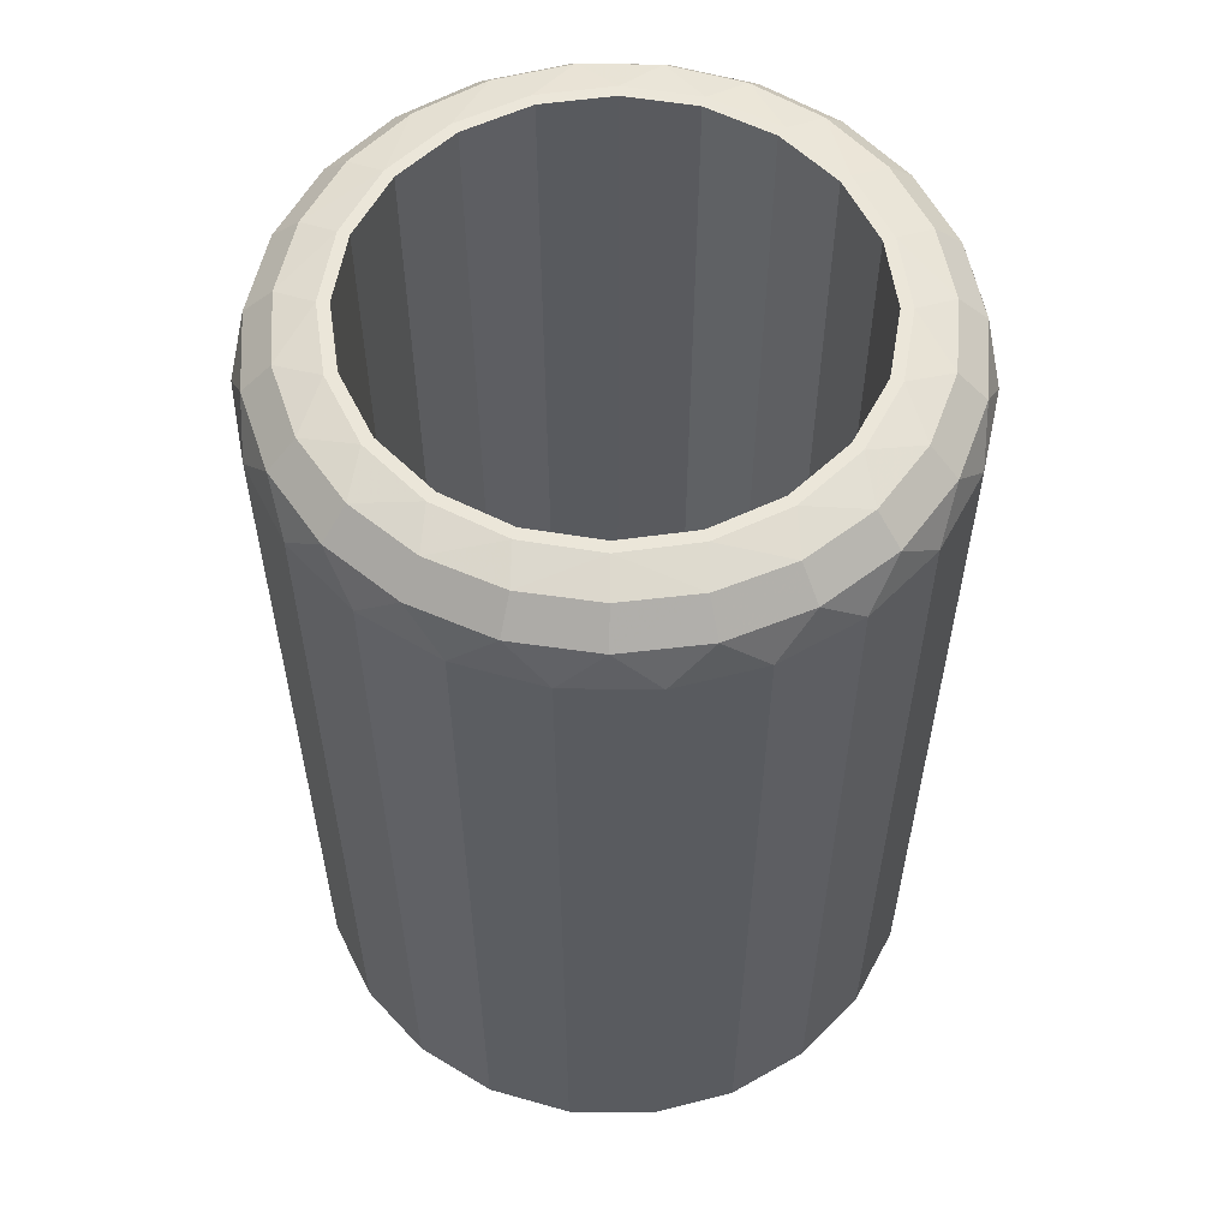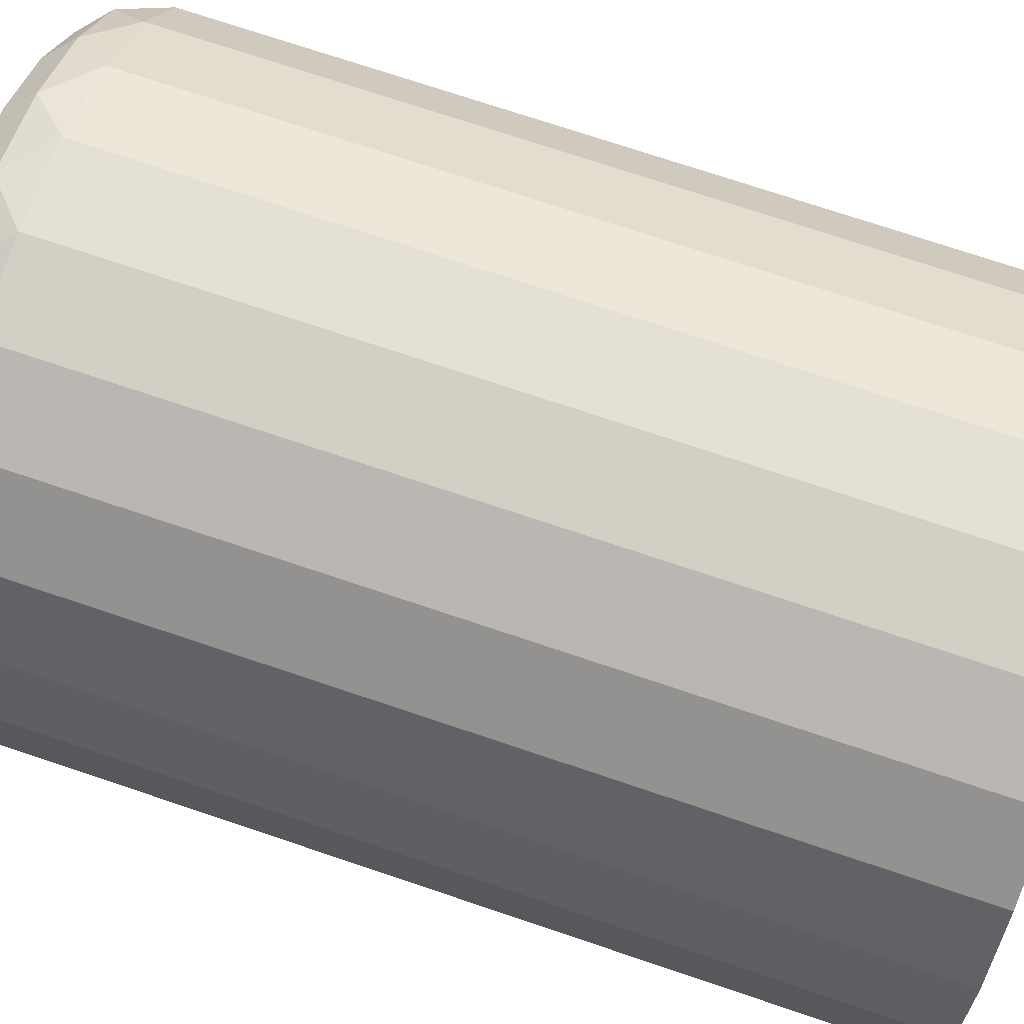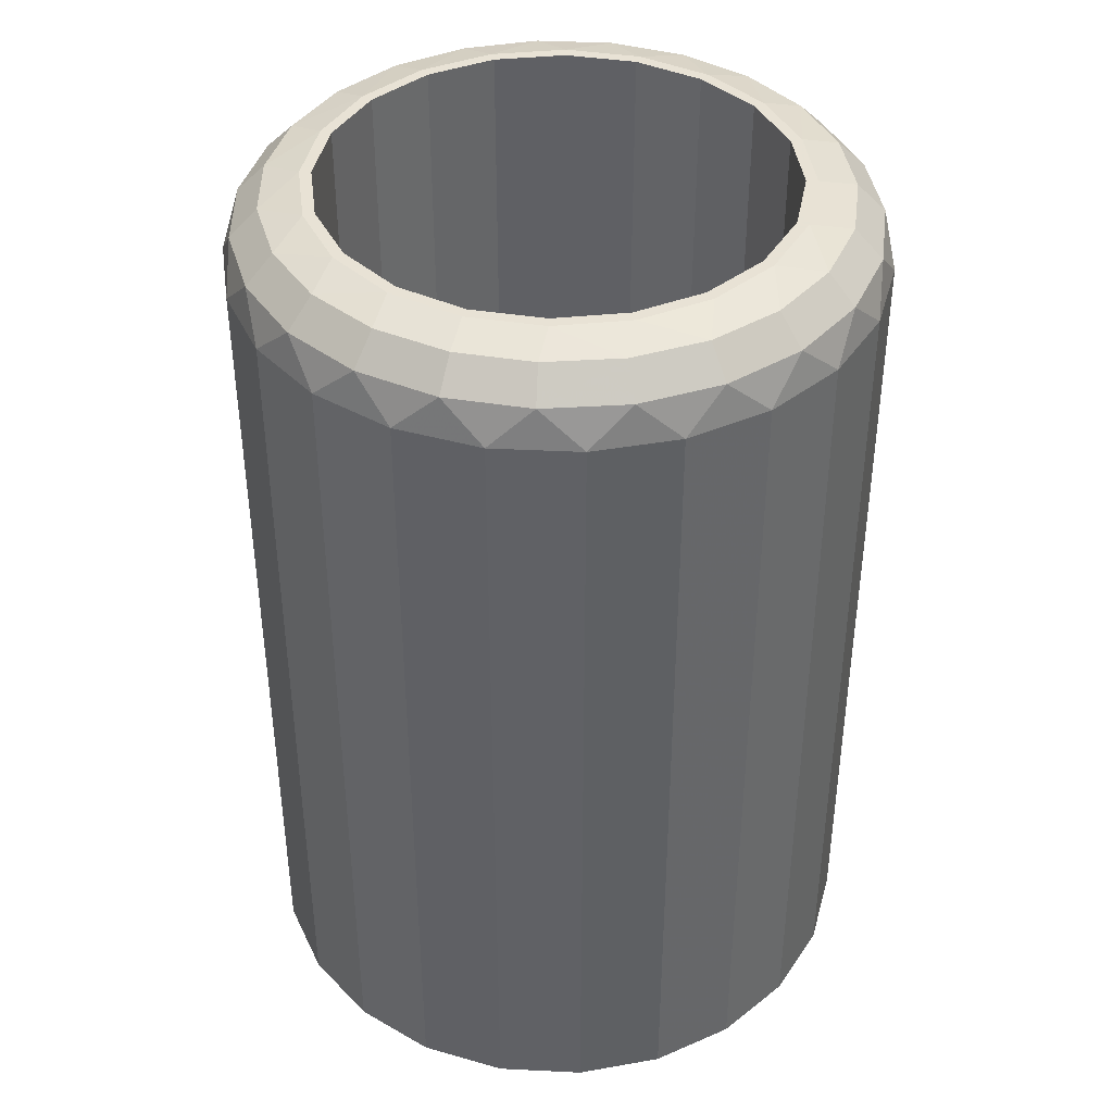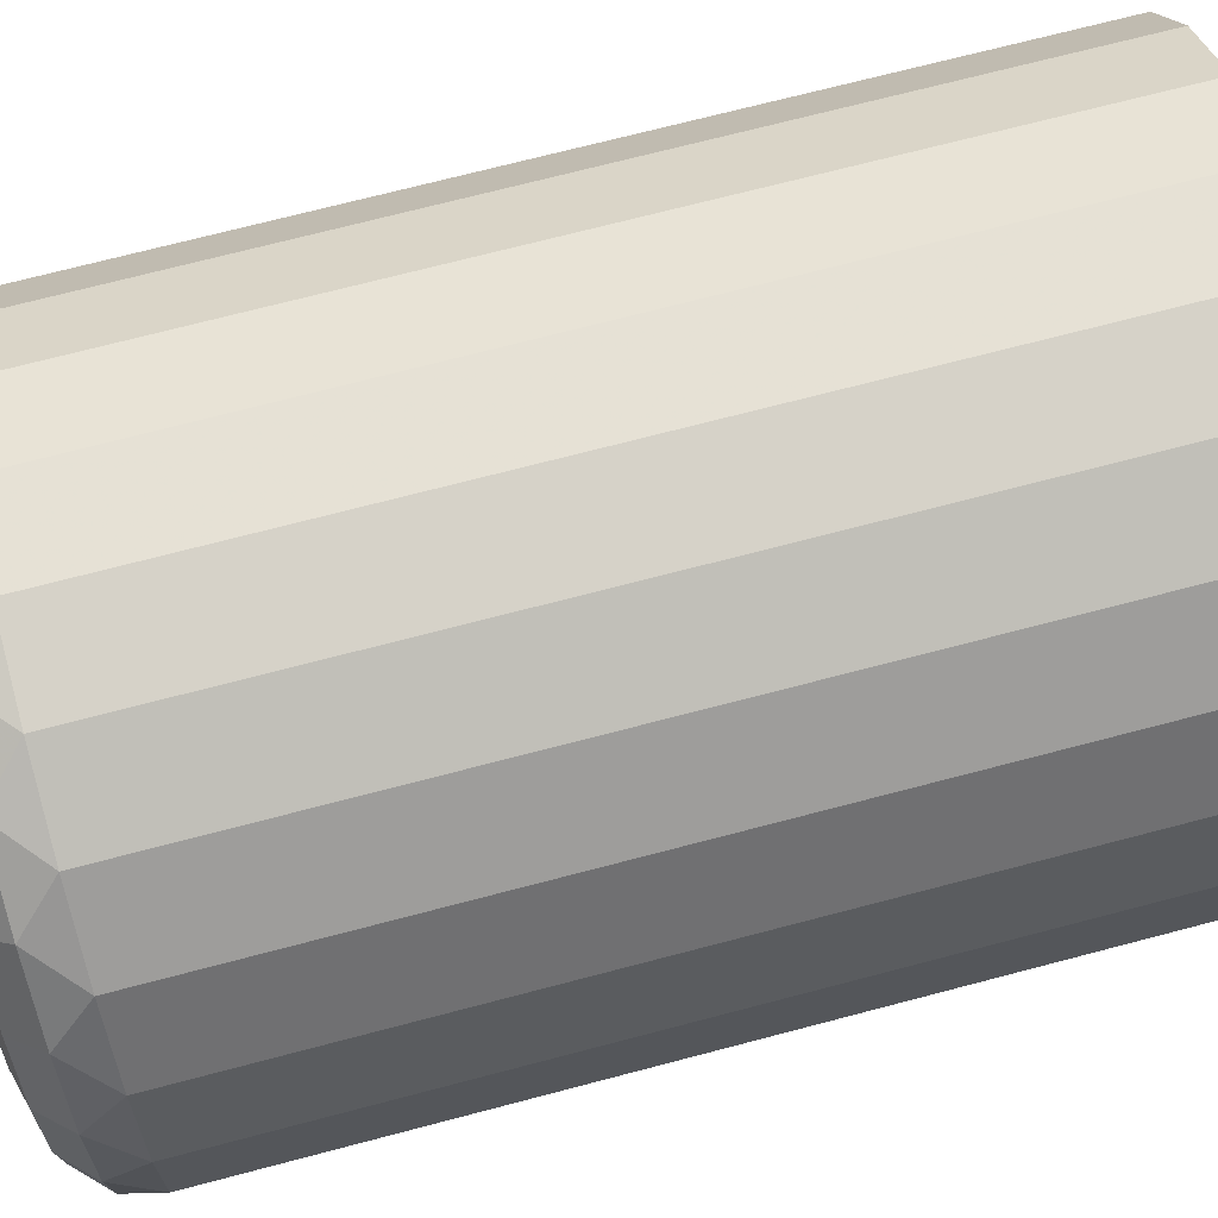
<metadata>
{"format":"obj","ext":"obj","renderer":"f3d","projection":"perspective","resolution":1024,"background":"white","views":[{"elev":57.3,"azim":-179.2,"up":"+Y"},{"elev":73.4,"azim":-71.4,"up":"+Z"},{"elev":40.6,"azim":73.9,"up":"+Y"},{"elev":71.5,"azim":-104.7,"up":"+Z"}]}
</metadata>
<code>
g Shell
v -0 0.055 0.04
v 0.01064 0.055 0.03847
v 0.02041 0.055 0.03401
v 0.02853 0.055 0.02697
v 0.03434 0.055 0.01793
v 0.03737 0.055 0.007622
v 0.03737 0.055 -0.003122
v 0.03434 0.055 -0.01343
v 0.02853 0.055 -0.02247
v 0.02041 0.055 -0.02951
v 0.01064 0.055 -0.03397
v -0 0.055 -0.0355
v -0.01064 0.055 -0.03397
v -0.02041 0.055 -0.02951
v -0.02853 0.055 -0.02247
v -0.03434 0.055 -0.01343
v -0.03737 0.055 -0.003122
v -0.03737 0.055 0.007622
v -0.03434 0.055 0.01793
v -0.02853 0.055 0.02697
v -0.02041 0.055 0.03401
v -0.01064 0.055 0.03847
v -0 0.06125 0.03375
v -0.009734 0.06125 0.03221
v -0.01852 0.06125 0.02773
v -0.02548 0.06125 0.02076
v -0.02996 0.06125 0.01198
v -0.0315 0.06125 0.00225
v -0.02996 0.06125 -0.007484
v -0.02548 0.06125 -0.01627
v -0.01852 0.06125 -0.02323
v -0.009734 0.06125 -0.02771
v -0 0.06125 -0.02925
v 0.009734 0.06125 -0.02771
v 0.01852 0.06125 -0.02323
v 0.02548 0.06125 -0.01627
v 0.02996 0.06125 -0.007484
v 0.0315 0.06125 0.00225
v 0.02996 0.06125 0.01198
v 0.02548 0.06125 0.02076
v 0.01852 0.06125 0.02773
v 0.009734 0.06125 0.03221
v -0 0.05813 0.03916
v -0 0.06041 0.03687
v 0.0104 0.05813 0.03767
v 0.009755 0.06041 0.03547
v 0.01996 0.05813 0.0333
v 0.01872 0.06041 0.03138
v 0.0279 0.05813 0.02642
v 0.02617 0.06041 0.02492
v 0.03358 0.05813 0.01758
v 0.0315 0.06041 0.01663
v 0.03654 0.05813 0.007503
v 0.03427 0.06041 0.007178
v 0.03654 0.05813 -0.003003
v 0.03427 0.06041 -0.002678
v 0.03358 0.05813 -0.01308
v 0.0315 0.06041 -0.01213
v 0.0279 0.05813 -0.02192
v 0.02617 0.06041 -0.02042
v 0.01996 0.05813 -0.0288
v 0.01872 0.06041 -0.02688
v 0.0104 0.05813 -0.03317
v 0.009755 0.06041 -0.03097
v -0 0.05813 -0.03466
v -0 0.06041 -0.03238
v -0.0104 0.05813 -0.03317
v -0.009755 0.06041 -0.03097
v -0.01996 0.05813 -0.0288
v -0.01872 0.06041 -0.02688
v -0.0279 0.05813 -0.02192
v -0.02617 0.06041 -0.02042
v -0.03358 0.05813 -0.01308
v -0.0315 0.06041 -0.01213
v -0.03654 0.05813 -0.003003
v -0.03427 0.06041 -0.002678
v -0.03654 0.05813 0.007503
v -0.03427 0.06041 0.007178
v -0.03358 0.05813 0.01758
v -0.0315 0.06041 0.01663
v -0.0279 0.05813 0.02642
v -0.02617 0.06041 0.02492
v -0.01996 0.05813 0.0333
v -0.01872 0.06041 0.03138
v -0.0104 0.05813 0.03767
v -0.009755 0.06041 0.03547
v -0 0.06125 -0.0355
v -0.01064 0.06125 -0.03397
v -0.02041 0.06125 -0.02951
v -0.02853 0.06125 -0.02247
v -0.03434 0.06125 -0.01343
v -0.03737 0.06125 -0.003122
v -0.03737 0.06125 0.007622
v -0.03434 0.06125 0.01793
v -0.02853 0.06125 0.02697
v -0.02041 0.06125 0.03401
v -0.01064 0.06125 0.03847
v -0 0.06125 0.04
v 0.01064 0.06125 0.03847
v 0.02041 0.06125 0.03401
v 0.02853 0.06125 0.02697
v 0.03434 0.06125 0.01793
v 0.03737 0.06125 0.007622
v 0.03737 0.06125 -0.003122
v 0.03434 0.06125 -0.01343
v 0.02853 0.06125 -0.02247
v 0.02041 0.06125 -0.02951
v 0.01064 0.06125 -0.03397
v 0.03 -0.05125 0.00225
v 0.02853 -0.05125 -0.007021
v 0.02427 -0.05125 -0.01538
v 0.01763 -0.05125 -0.02202
v 0.009271 -0.05125 -0.02628
v -0 -0.05125 -0.02775
v -0.009271 -0.05125 -0.02628
v -0.01763 -0.05125 -0.02202
v -0.02427 -0.05125 -0.01538
v -0.02853 -0.05125 -0.007021
v -0.03 -0.05125 0.00225
v -0.02853 -0.05125 0.01152
v -0.02427 -0.05125 0.01988
v -0.01763 -0.05125 0.02652
v -0.009271 -0.05125 0.03078
v -0 -0.05125 0.03225
v 0.009271 -0.05125 0.03078
v 0.01763 -0.05125 0.02652
v 0.02427 -0.05125 0.01988
v 0.02853 -0.05125 0.01152
v -0 -0.05625 0.04375
v -0.0112 -0.05625 0.04221
v -0.02156 -0.05625 0.03771
v -0.03033 -0.05625 0.03058
v -0.03685 -0.05625 0.02134
v -0.04063 -0.05625 0.01069
v -0.0414 -0.05625 -0.000582
v -0.0391 -0.05625 -0.01165
v -0.0339 -0.05625 -0.02168
v -0.02619 -0.05625 -0.02994
v -0.01653 -0.05625 -0.03581
v -0.005651 -0.05625 -0.03886
v 0.005651 -0.05625 -0.03886
v 0.01653 -0.05625 -0.03581
v 0.02619 -0.05625 -0.02994
v 0.0339 -0.05625 -0.02168
v 0.0391 -0.05625 -0.01165
v 0.0414 -0.05625 -0.000582
v 0.04063 -0.05625 0.01069
v 0.03685 -0.05625 0.02134
v 0.03033 -0.05625 0.03058
v 0.02156 -0.05625 0.03771
v 0.0112 -0.05625 0.04221
v -0 0.065 0.03375
v -0.009734 0.065 0.03221
v -0.01852 0.065 0.02773
v -0.02548 0.065 0.02076
v -0.02996 0.065 0.01198
v -0.0315 0.065 0.00225
v -0.02996 0.065 -0.007484
v -0.02548 0.065 -0.01627
v -0.01852 0.065 -0.02323
v -0.009734 0.065 -0.02771
v -0 0.065 -0.02925
v 0.009734 0.065 -0.02771
v 0.01852 0.065 -0.02323
v 0.02548 0.065 -0.01627
v 0.02996 0.065 -0.007484
v 0.0315 0.065 0.00225
v 0.02996 0.065 0.01198
v 0.02548 0.065 0.02076
v 0.01852 0.065 0.02773
v 0.009734 0.065 0.03221
v -0 0.055 0.04375
v 0.0112 0.055 0.04221
v 0.02156 0.055 0.03771
v 0.03033 0.055 0.03058
v 0.03685 0.055 0.02134
v 0.04063 0.055 0.01069
v 0.0414 0.055 -0.000582
v 0.0391 0.055 -0.01165
v 0.0339 0.055 -0.02168
v 0.02619 0.055 -0.02994
v 0.01653 0.055 -0.03581
v 0.005651 0.055 -0.03886
v -0.005651 0.055 -0.03886
v -0.01653 0.055 -0.03581
v -0.02619 0.055 -0.02994
v -0.0339 0.055 -0.02168
v -0.0391 0.055 -0.01165
v -0.0414 0.055 -0.000582
v -0.04063 0.055 0.01069
v -0.03685 0.055 0.02134
v -0.03033 0.055 0.03058
v -0.02156 0.055 0.03771
v -0.0112 0.055 0.04221
v -0 0.06366 -0.03425
v -0 0.06 -0.03791
v 0.03439 0.06366 0.01447
v -0.03439 0.06366 0.01447
v -0.00497 0.06366 0.03841
v -0.005468 0.06 0.04204
v 0.005468 0.06 0.04204
v 0.00497 0.06366 0.03841
v -0.01454 0.06366 0.03573
v -0.016 0.06 0.03909
v -0.02303 0.06366 0.03056
v -0.02534 0.06 0.0334
v -0.02982 0.06366 0.0233
v -0.03281 0.06 0.02541
v -0.03642 0.06366 0.004741
v -0.04007 0.06 0.004991
v -0.03784 0.06 0.0157
v -0.03574 0.06366 -0.005176
v -0.03932 0.06 -0.005921
v -0.03241 0.06366 -0.01454
v -0.03566 0.06 -0.01623
v -0.02668 0.06366 -0.02266
v -0.02935 0.06 -0.02516
v -0.01896 0.06366 -0.02894
v -0.02087 0.06 -0.03206
v -0.009848 0.06366 -0.0329
v -0.01083 0.06 -0.03642
v 0.009848 0.06366 -0.0329
v 0.01083 0.06 -0.03642
v 0.01896 0.06366 -0.02894
v 0.02087 0.06 -0.03206
v 0.02668 0.06366 -0.02266
v 0.02935 0.06 -0.02516
v 0.03241 0.06366 -0.01454
v 0.03566 0.06 -0.01623
v 0.03574 0.06366 -0.005176
v 0.03932 0.06 -0.005921
v 0.03642 0.06366 0.004741
v 0.04007 0.06 0.004991
v 0.03784 0.06 0.0157
v 0.02303 0.06366 0.03056
v 0.02534 0.06 0.0334
v 0.03281 0.06 0.02541
v 0.02982 0.06366 0.0233
v 0.01454 0.06366 0.03573
v 0.016 0.06 0.03909
v -0 0.065 0.03225
v 0.009271 0.065 0.03078
v 0.01763 0.065 0.02652
v 0.02427 0.065 0.01988
v 0.02853 0.065 0.01152
v 0.03 0.065 0.00225
v 0.02853 0.065 -0.007021
v 0.02427 0.065 -0.01538
v 0.01763 0.065 -0.02202
v 0.009271 0.065 -0.02628
v -0 0.065 -0.02775
v -0.009271 0.065 -0.02628
v -0.01763 0.065 -0.02202
v -0.02427 0.065 -0.01538
v -0.02853 0.065 -0.007021
v -0.03 0.065 0.00225
v -0.02853 0.065 0.01152
v -0.02427 0.065 0.01988
v -0.01763 0.065 0.02652
v -0.009271 0.065 0.03078
f 2 45 1
f 1 45 43
f 1 43 22
f 22 43 85
f 22 85 21
f 21 85 83
f 21 83 20
f 20 83 81
f 20 81 19
f 19 81 79
f 19 79 18
f 18 79 77
f 18 77 17
f 17 77 75
f 17 75 16
f 16 75 73
f 16 73 15
f 15 73 71
f 15 71 14
f 14 71 69
f 14 69 13
f 13 69 67
f 13 67 12
f 12 67 65
f 12 65 11
f 11 65 63
f 11 63 10
f 10 63 61
f 10 61 9
f 9 61 59
f 9 59 8
f 8 59 57
f 8 57 7
f 7 57 55
f 7 55 6
f 6 55 53
f 6 53 5
f 5 53 51
f 5 51 4
f 4 51 49
f 4 49 3
f 3 49 47
f 3 47 2
f 2 47 45
f 24 86 23
f 23 86 44
f 23 44 46
f 46 44 43
f 46 43 45
f 86 24 84
f 84 24 25
f 84 25 82
f 82 25 26
f 82 26 80
f 80 26 27
f 80 27 78
f 78 27 28
f 78 28 76
f 76 28 29
f 76 29 74
f 74 29 30
f 74 30 72
f 72 30 31
f 72 31 70
f 70 31 32
f 70 32 68
f 68 32 33
f 68 33 66
f 66 33 64
f 66 64 63
f 63 64 61
f 33 34 64
f 64 34 62
f 64 62 61
f 61 62 59
f 34 35 62
f 62 35 60
f 62 60 59
f 59 60 57
f 35 36 60
f 60 36 58
f 60 58 57
f 57 58 55
f 36 37 58
f 58 37 56
f 58 56 55
f 55 56 53
f 37 38 56
f 56 38 54
f 56 54 53
f 53 54 51
f 38 39 54
f 54 39 52
f 54 52 51
f 51 52 49
f 39 40 52
f 52 40 50
f 52 50 49
f 49 50 47
f 40 41 50
f 50 41 48
f 50 48 47
f 47 48 45
f 41 42 48
f 48 42 46
f 48 46 45
f 42 23 46
f 43 44 85
f 85 44 86
f 85 86 83
f 83 86 84
f 83 84 81
f 81 84 82
f 81 82 79
f 79 82 80
f 79 80 77
f 77 80 78
f 77 78 75
f 75 78 76
f 75 76 73
f 73 76 74
f 73 74 71
f 71 74 72
f 71 72 69
f 69 72 70
f 69 70 67
f 67 70 68
f 67 68 65
f 65 68 66
f 65 66 63
f 88 13 87
f 87 13 12
f 87 12 108
f 108 12 11
f 108 11 107
f 107 11 10
f 107 10 106
f 106 10 9
f 106 9 105
f 105 9 8
f 105 8 104
f 104 8 7
f 104 7 103
f 103 7 6
f 103 6 102
f 102 6 5
f 102 5 101
f 101 5 4
f 101 4 100
f 100 4 3
f 100 3 99
f 99 3 2
f 99 2 98
f 98 2 1
f 98 1 97
f 97 1 22
f 97 22 96
f 96 22 21
f 96 21 95
f 95 21 20
f 95 20 94
f 94 20 19
f 94 19 93
f 93 19 18
f 93 18 92
f 92 18 17
f 92 17 91
f 91 17 16
f 91 16 90
f 90 16 15
f 90 15 89
f 89 15 14
f 89 14 88
f 88 14 13
f 88 87 33
f 33 87 108
f 33 108 34
f 34 108 107
f 34 107 35
f 35 107 106
f 35 106 36
f 36 106 105
f 36 105 37
f 37 105 104
f 37 104 38
f 38 104 103
f 38 103 39
f 39 103 102
f 39 102 40
f 40 102 101
f 40 101 41
f 41 101 100
f 41 100 42
f 42 100 99
f 42 99 23
f 23 99 98
f 23 98 97
f 23 97 24
f 24 97 96
f 24 96 25
f 25 96 95
f 25 95 26
f 26 95 94
f 26 94 27
f 27 94 93
f 27 93 28
f 28 93 92
f 28 92 29
f 29 92 91
f 29 91 30
f 30 91 90
f 30 90 31
f 31 90 89
f 31 89 32
f 32 89 88
f 32 88 33
f 110 118 109
f 109 118 119
f 109 119 128
f 128 119 120
f 128 120 127
f 127 120 121
f 127 121 126
f 126 121 122
f 126 122 125
f 125 122 123
f 125 123 124
f 118 110 117
f 117 110 111
f 117 111 116
f 116 111 112
f 116 112 115
f 115 112 113
f 115 113 114
f 129 130 151
f 151 130 150
f 150 130 131
f 150 131 149
f 149 131 132
f 149 132 148
f 148 132 133
f 148 133 147
f 147 133 134
f 147 134 146
f 146 134 135
f 146 135 145
f 145 135 136
f 145 136 144
f 144 136 137
f 144 137 143
f 143 137 138
f 143 138 142
f 142 138 139
f 142 139 141
f 141 139 140
f 153 199 152
f 152 199 202
f 152 202 171
f 171 202 239
f 171 239 170
f 170 239 235
f 170 235 169
f 169 235 238
f 169 238 197
f 197 238 237
f 197 237 234
f 234 237 176
f 234 176 177
f 199 153 203
f 203 153 154
f 203 154 205
f 205 154 155
f 205 155 207
f 207 155 198
f 207 198 211
f 211 198 210
f 211 210 190
f 190 210 189
f 189 210 213
f 189 213 188
f 188 213 215
f 188 215 187
f 187 215 217
f 187 217 186
f 186 217 219
f 186 219 185
f 185 219 221
f 185 221 184
f 184 221 196
f 184 196 183
f 183 196 223
f 183 223 182
f 182 223 225
f 182 225 181
f 181 225 227
f 181 227 180
f 180 227 229
f 180 229 179
f 179 229 231
f 179 231 178
f 178 231 233
f 178 233 177
f 177 233 234
f 155 156 198
f 198 156 209
f 198 209 210
f 210 209 213
f 156 157 209
f 209 157 212
f 209 212 213
f 213 212 215
f 157 158 212
f 212 158 214
f 212 214 215
f 215 214 217
f 158 159 214
f 214 159 216
f 214 216 217
f 217 216 219
f 159 160 216
f 216 160 218
f 216 218 219
f 219 218 221
f 160 161 218
f 218 161 220
f 218 220 221
f 221 220 196
f 161 162 220
f 220 162 195
f 220 195 196
f 196 195 223
f 195 162 222
f 222 162 163
f 222 163 224
f 224 163 164
f 224 164 226
f 226 164 165
f 226 165 228
f 228 165 166
f 228 166 230
f 230 166 167
f 230 167 232
f 232 167 168
f 232 168 197
f 197 168 169
f 173 201 172
f 172 201 200
f 172 200 194
f 194 200 204
f 194 204 193
f 193 204 206
f 193 206 192
f 192 206 208
f 192 208 191
f 191 208 211
f 191 211 190
f 201 173 240
f 240 173 174
f 240 174 236
f 236 174 175
f 236 175 237
f 237 175 176
f 223 195 222
f 199 200 202
f 202 200 201
f 202 201 239
f 239 201 240
f 239 240 235
f 235 240 236
f 235 236 238
f 238 236 237
f 200 199 204
f 204 199 203
f 204 203 206
f 206 203 205
f 206 205 208
f 208 205 207
f 208 207 211
f 225 223 222
f 227 225 224
f 224 225 222
f 229 227 226
f 226 227 224
f 231 229 228
f 228 229 226
f 233 231 230
f 230 231 228
f 234 233 232
f 232 233 230
f 197 234 232
f 128 245 109
f 109 245 246
f 109 246 110
f 110 246 247
f 110 247 111
f 111 247 248
f 111 248 112
f 112 248 249
f 112 249 113
f 113 249 250
f 113 250 114
f 114 250 251
f 114 251 115
f 115 251 252
f 115 252 116
f 116 252 253
f 116 253 117
f 117 253 254
f 117 254 118
f 118 254 255
f 118 255 119
f 119 255 256
f 119 256 120
f 120 256 257
f 120 257 121
f 121 257 258
f 121 258 122
f 122 258 259
f 122 259 123
f 123 259 260
f 123 260 124
f 124 260 241
f 124 241 125
f 125 241 242
f 125 242 126
f 126 242 243
f 126 243 127
f 127 243 244
f 127 244 128
f 128 244 245
f 194 129 172
f 172 129 151
f 172 151 173
f 173 151 150
f 173 150 174
f 174 150 149
f 174 149 175
f 175 149 148
f 175 148 176
f 176 148 147
f 176 147 177
f 177 147 146
f 177 146 178
f 178 146 145
f 178 145 179
f 179 145 144
f 179 144 180
f 180 144 143
f 180 143 181
f 181 143 142
f 181 142 182
f 182 142 141
f 182 141 183
f 183 141 140
f 183 140 184
f 184 140 139
f 184 139 185
f 185 139 138
f 185 138 186
f 186 138 137
f 186 137 187
f 187 137 136
f 187 136 188
f 188 136 135
f 188 135 189
f 189 135 134
f 189 134 190
f 190 134 133
f 190 133 191
f 191 133 132
f 191 132 192
f 192 132 131
f 192 131 193
f 193 131 130
f 193 130 194
f 194 130 129
f 171 242 152
f 152 242 241
f 152 241 260
f 242 171 243
f 243 171 170
f 243 170 244
f 244 170 169
f 244 169 245
f 245 169 168
f 245 168 246
f 246 168 167
f 246 167 166
f 246 166 247
f 247 166 165
f 247 165 248
f 248 165 164
f 248 164 249
f 249 164 163
f 249 163 250
f 250 163 251
f 251 163 162
f 251 162 252
f 252 162 161
f 252 161 253
f 253 161 160
f 253 160 254
f 254 160 159
f 254 159 255
f 255 159 158
f 255 158 256
f 256 158 157
f 256 157 156
f 256 156 257
f 257 156 155
f 257 155 258
f 258 155 154
f 258 154 259
f 259 154 153
f 259 153 260
f 260 153 152

</code>
